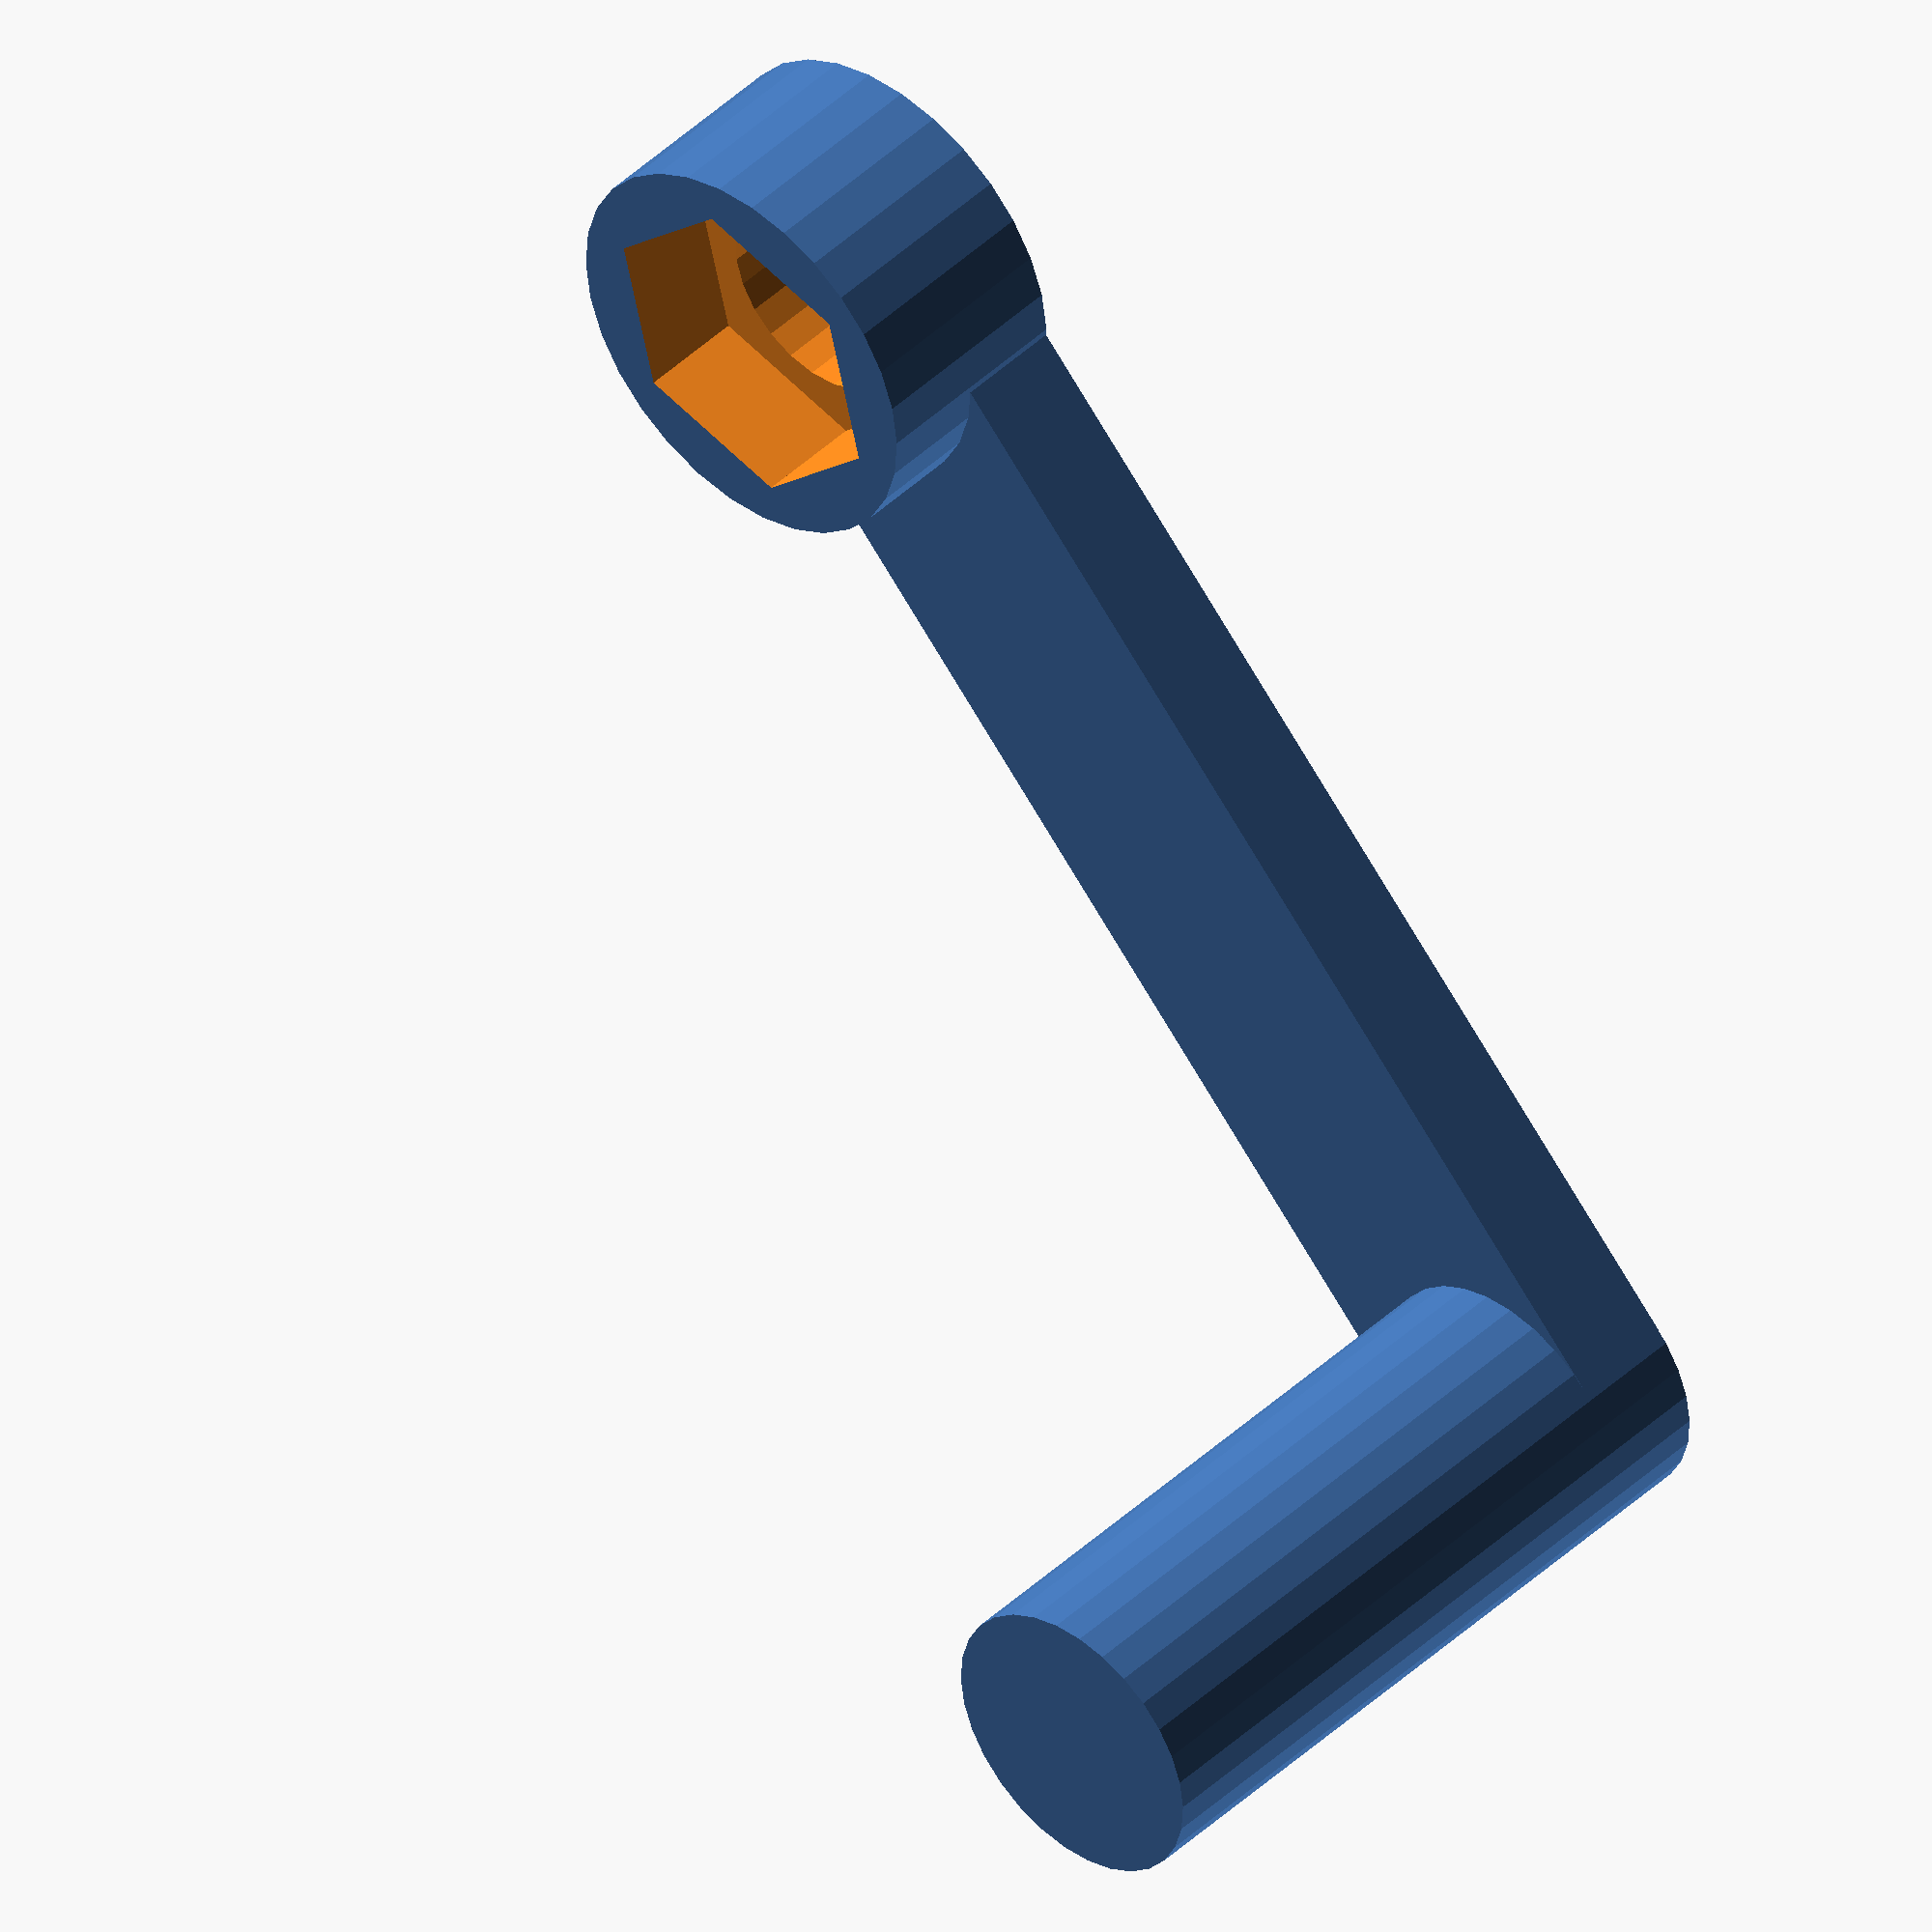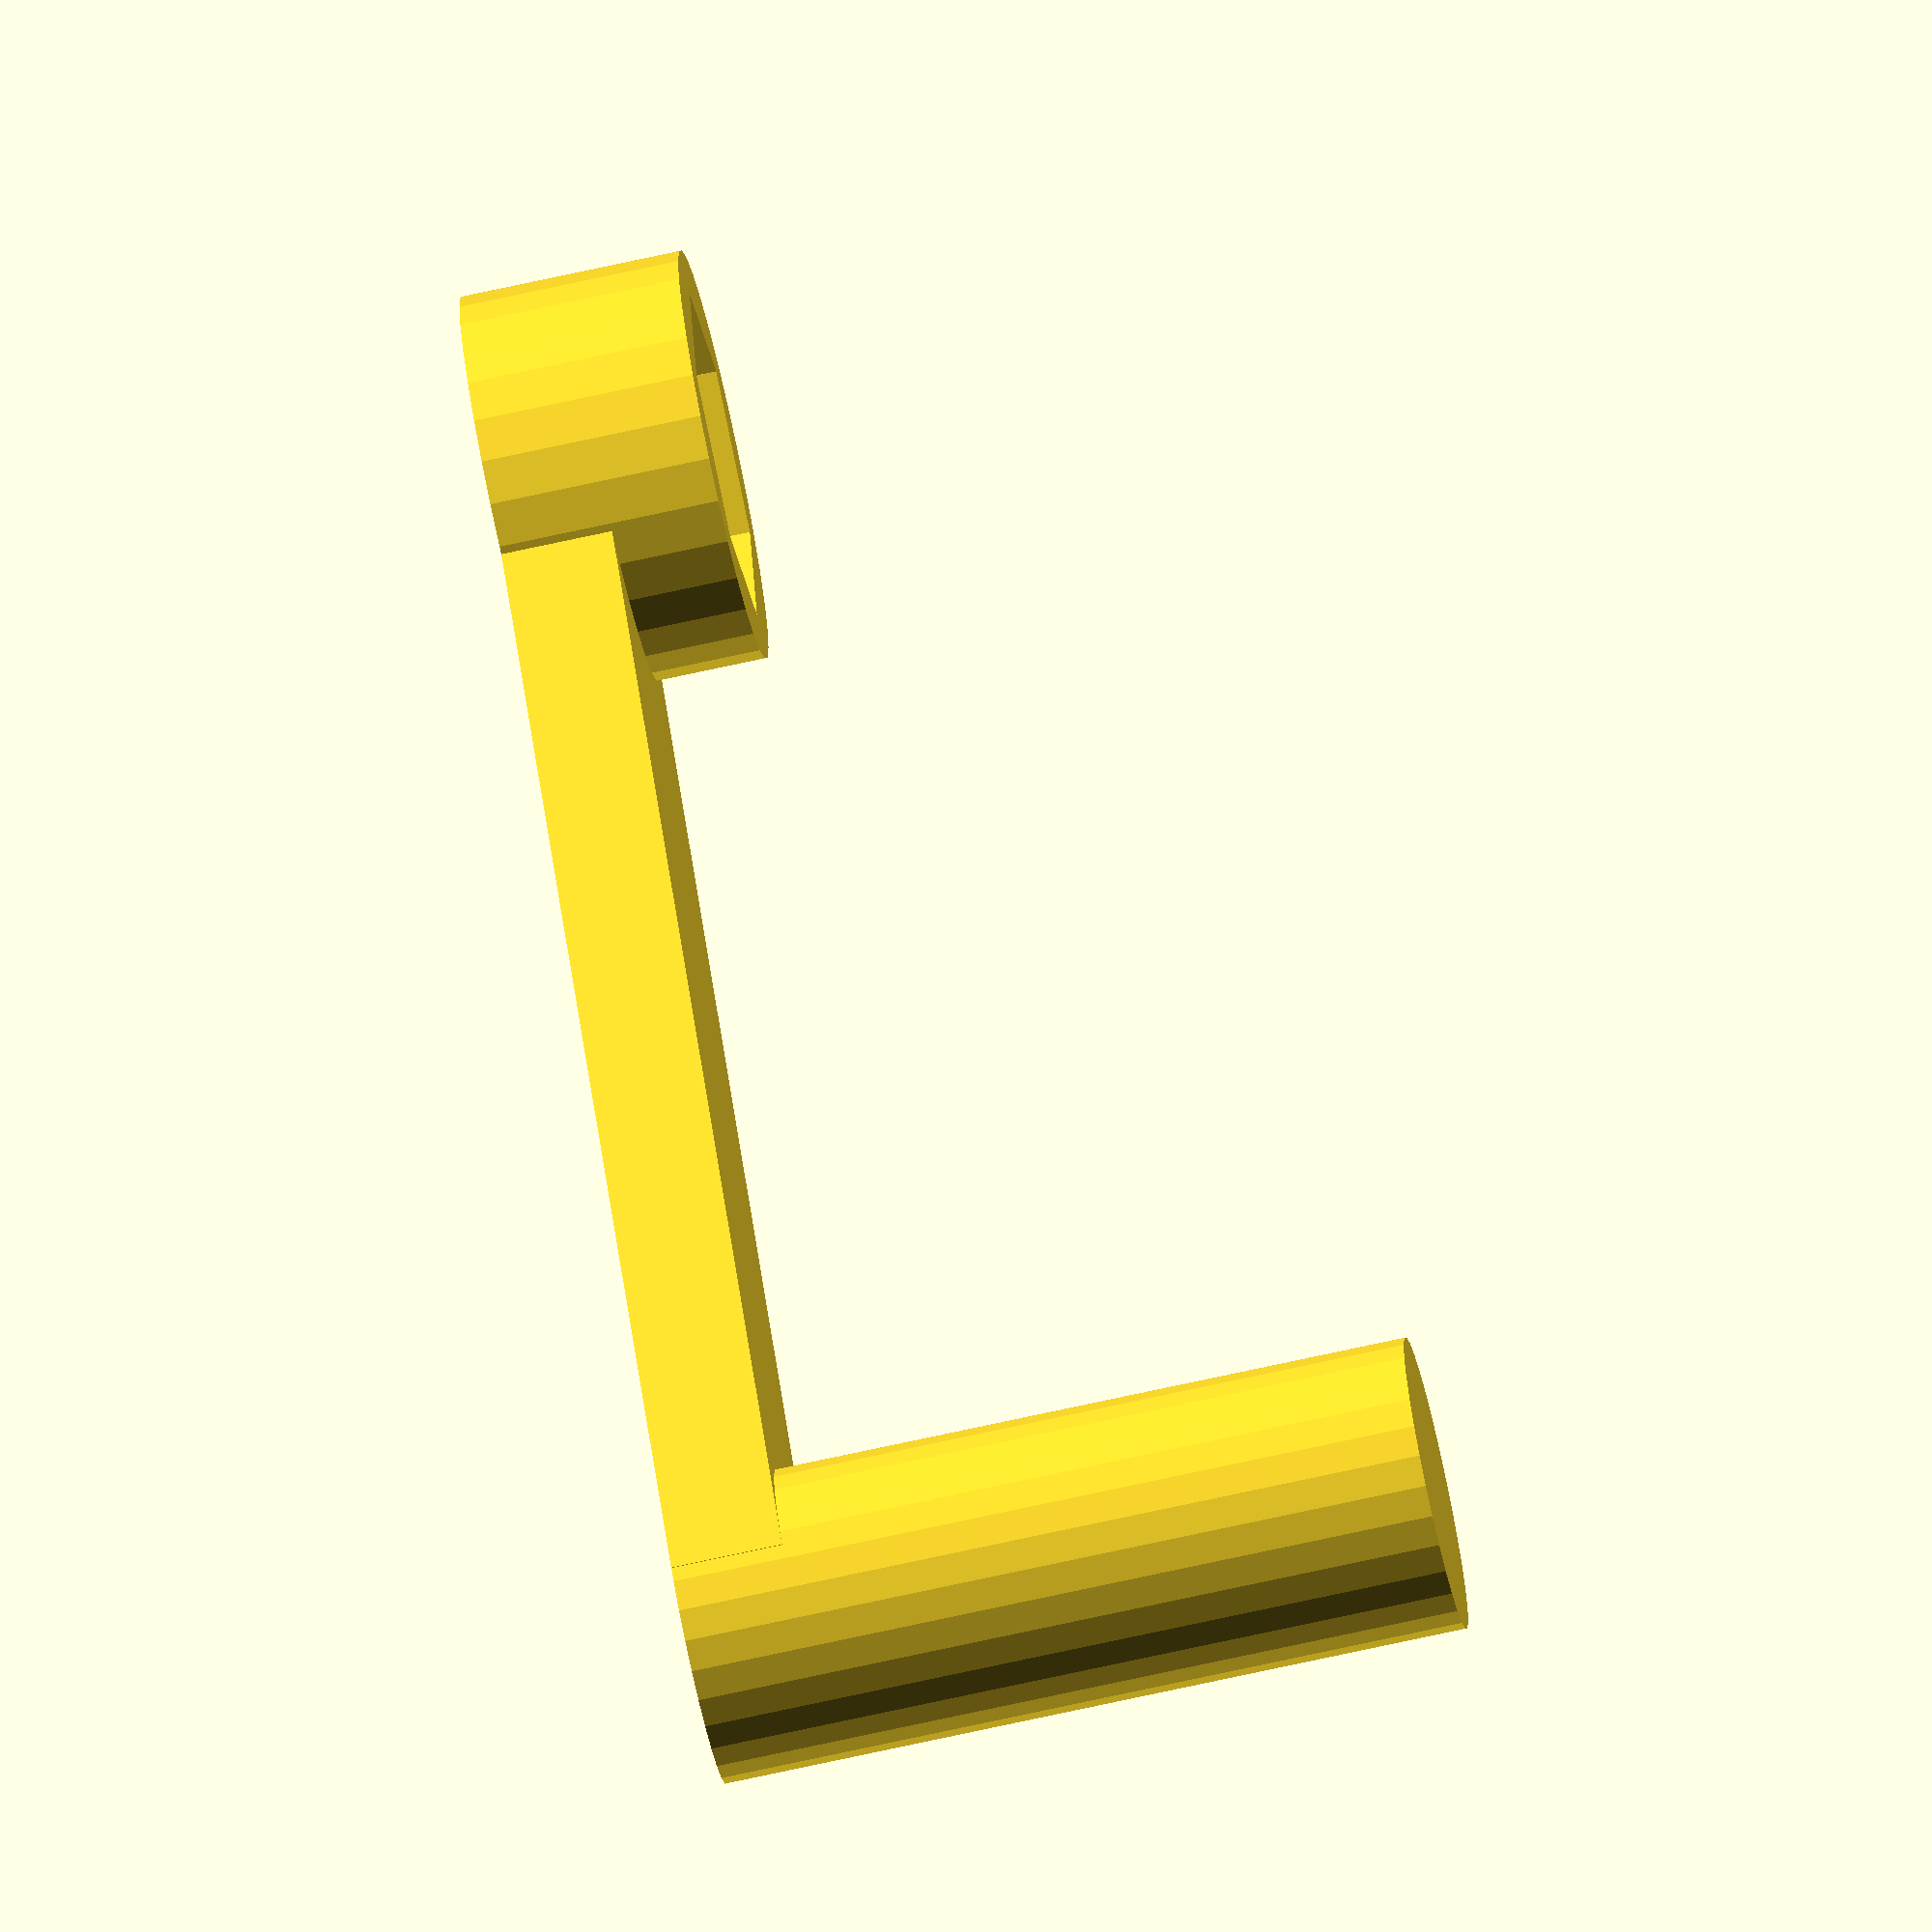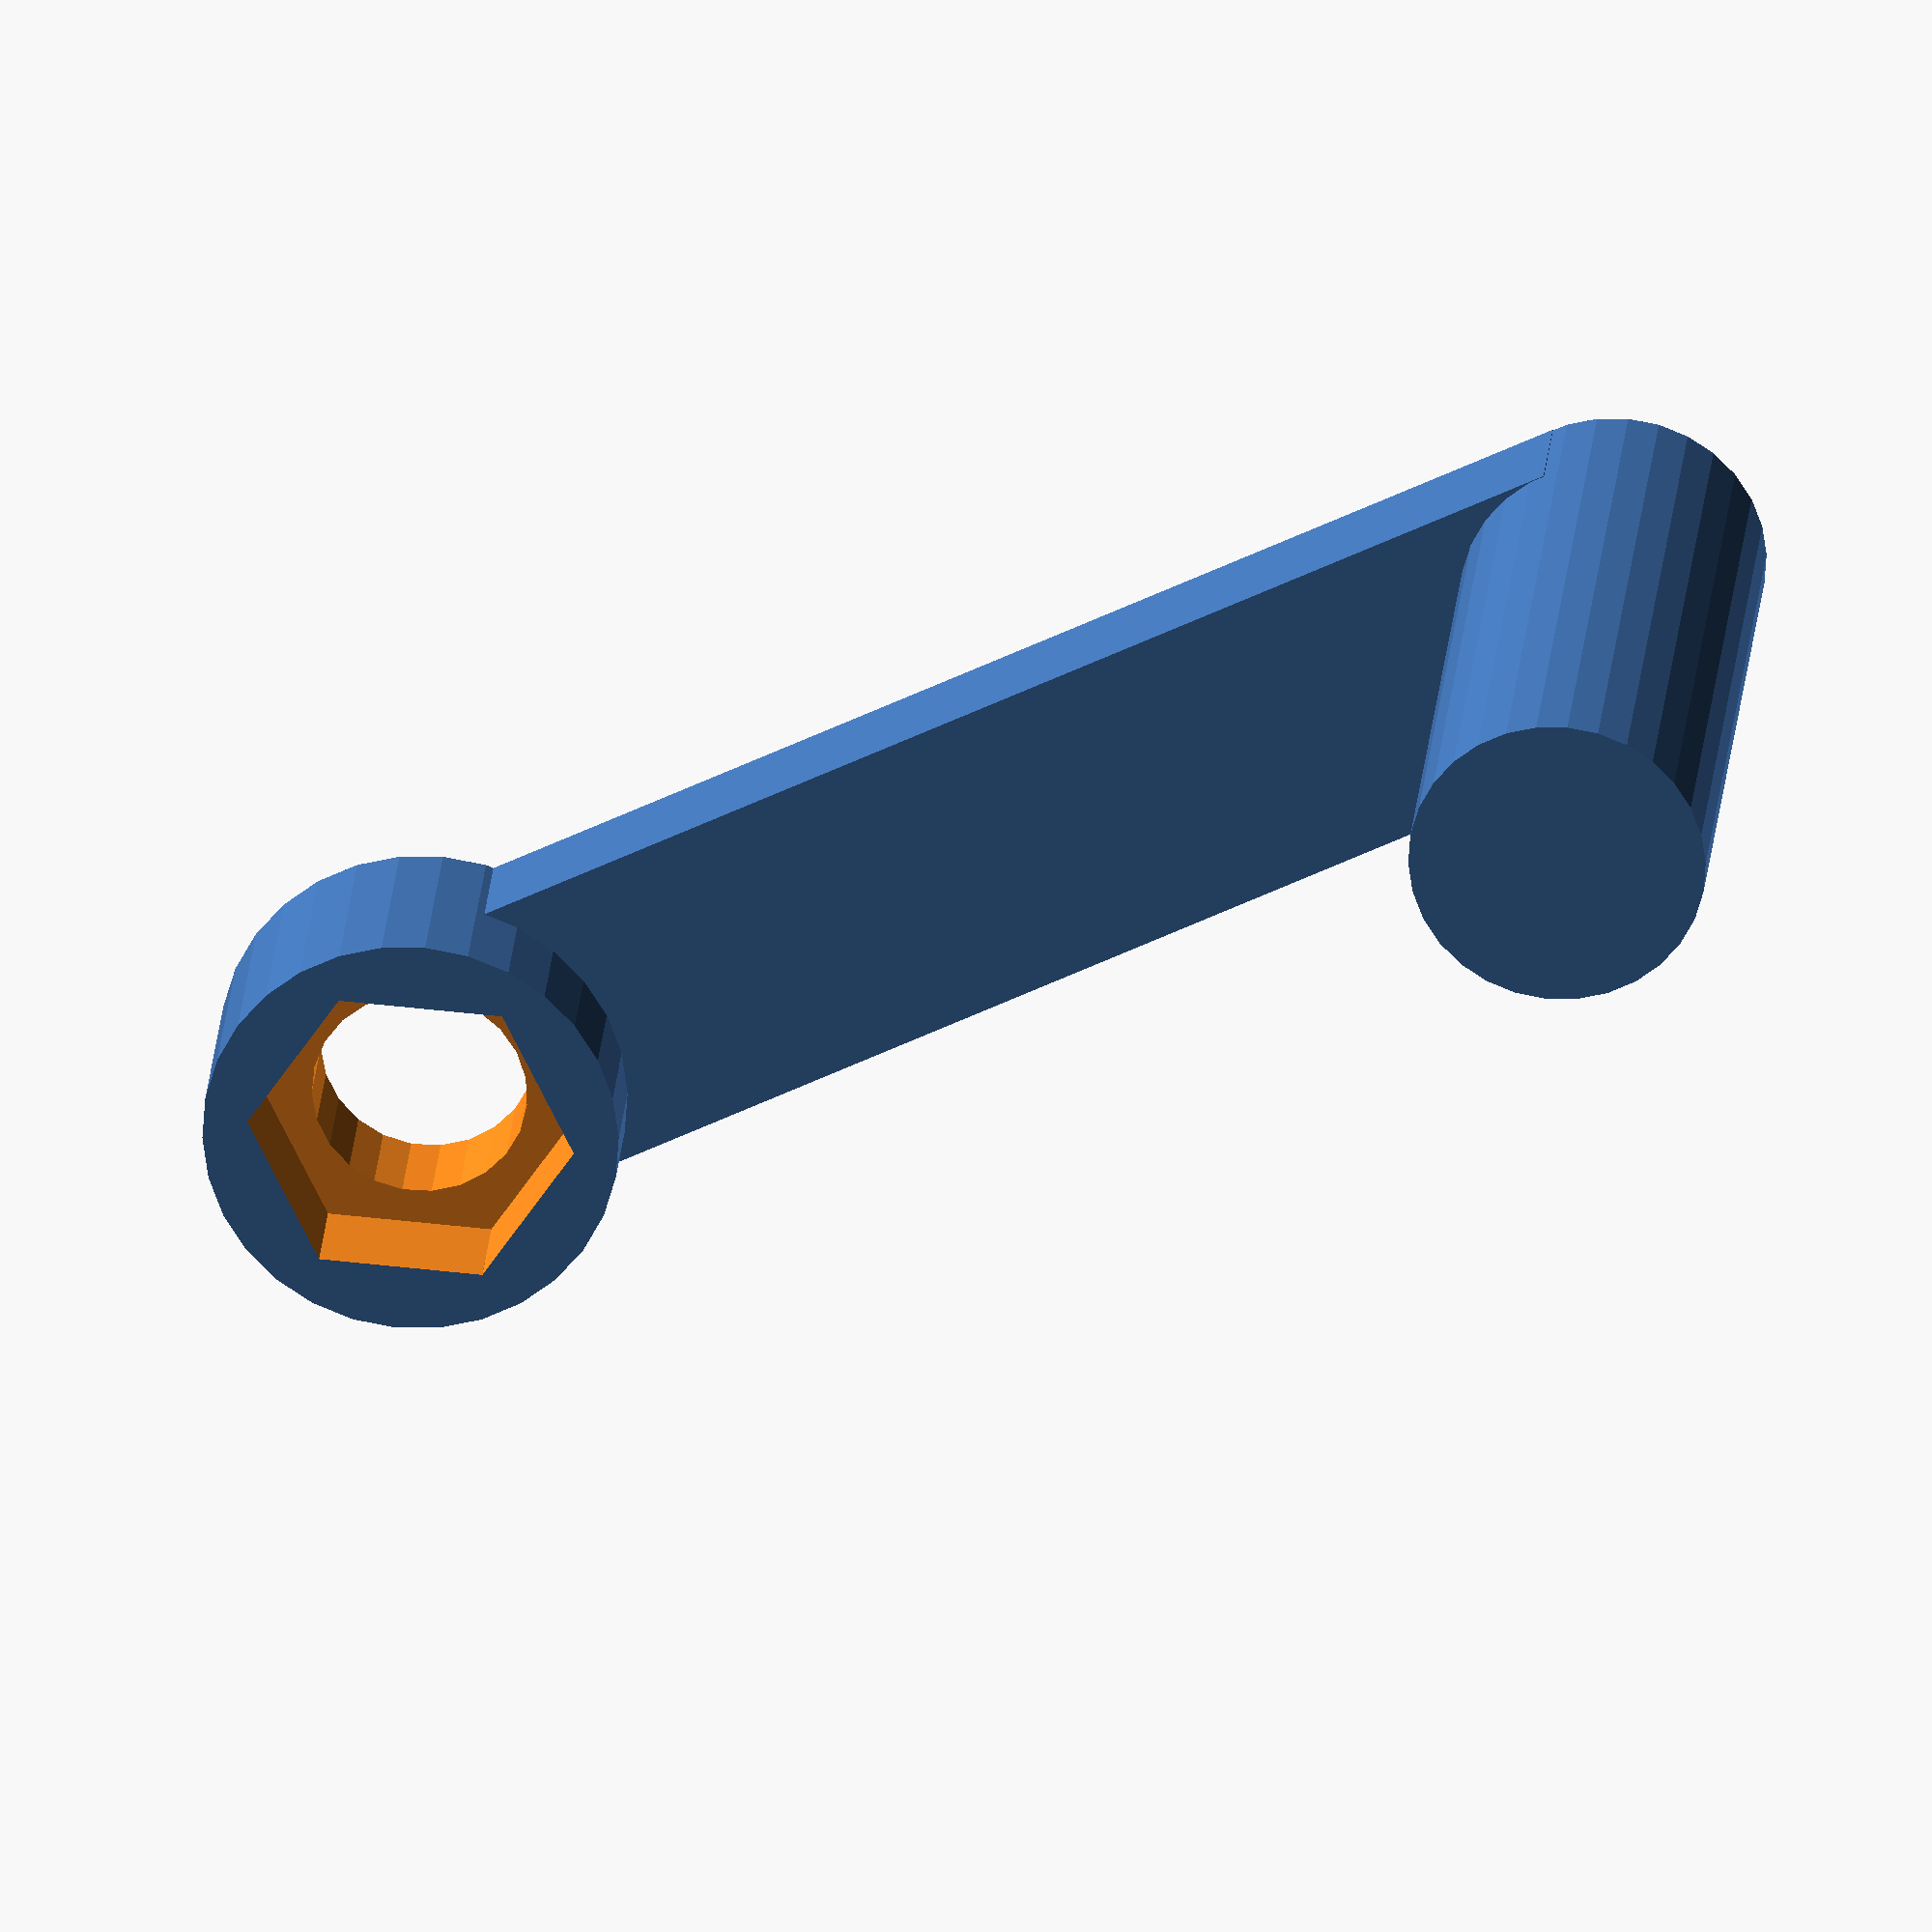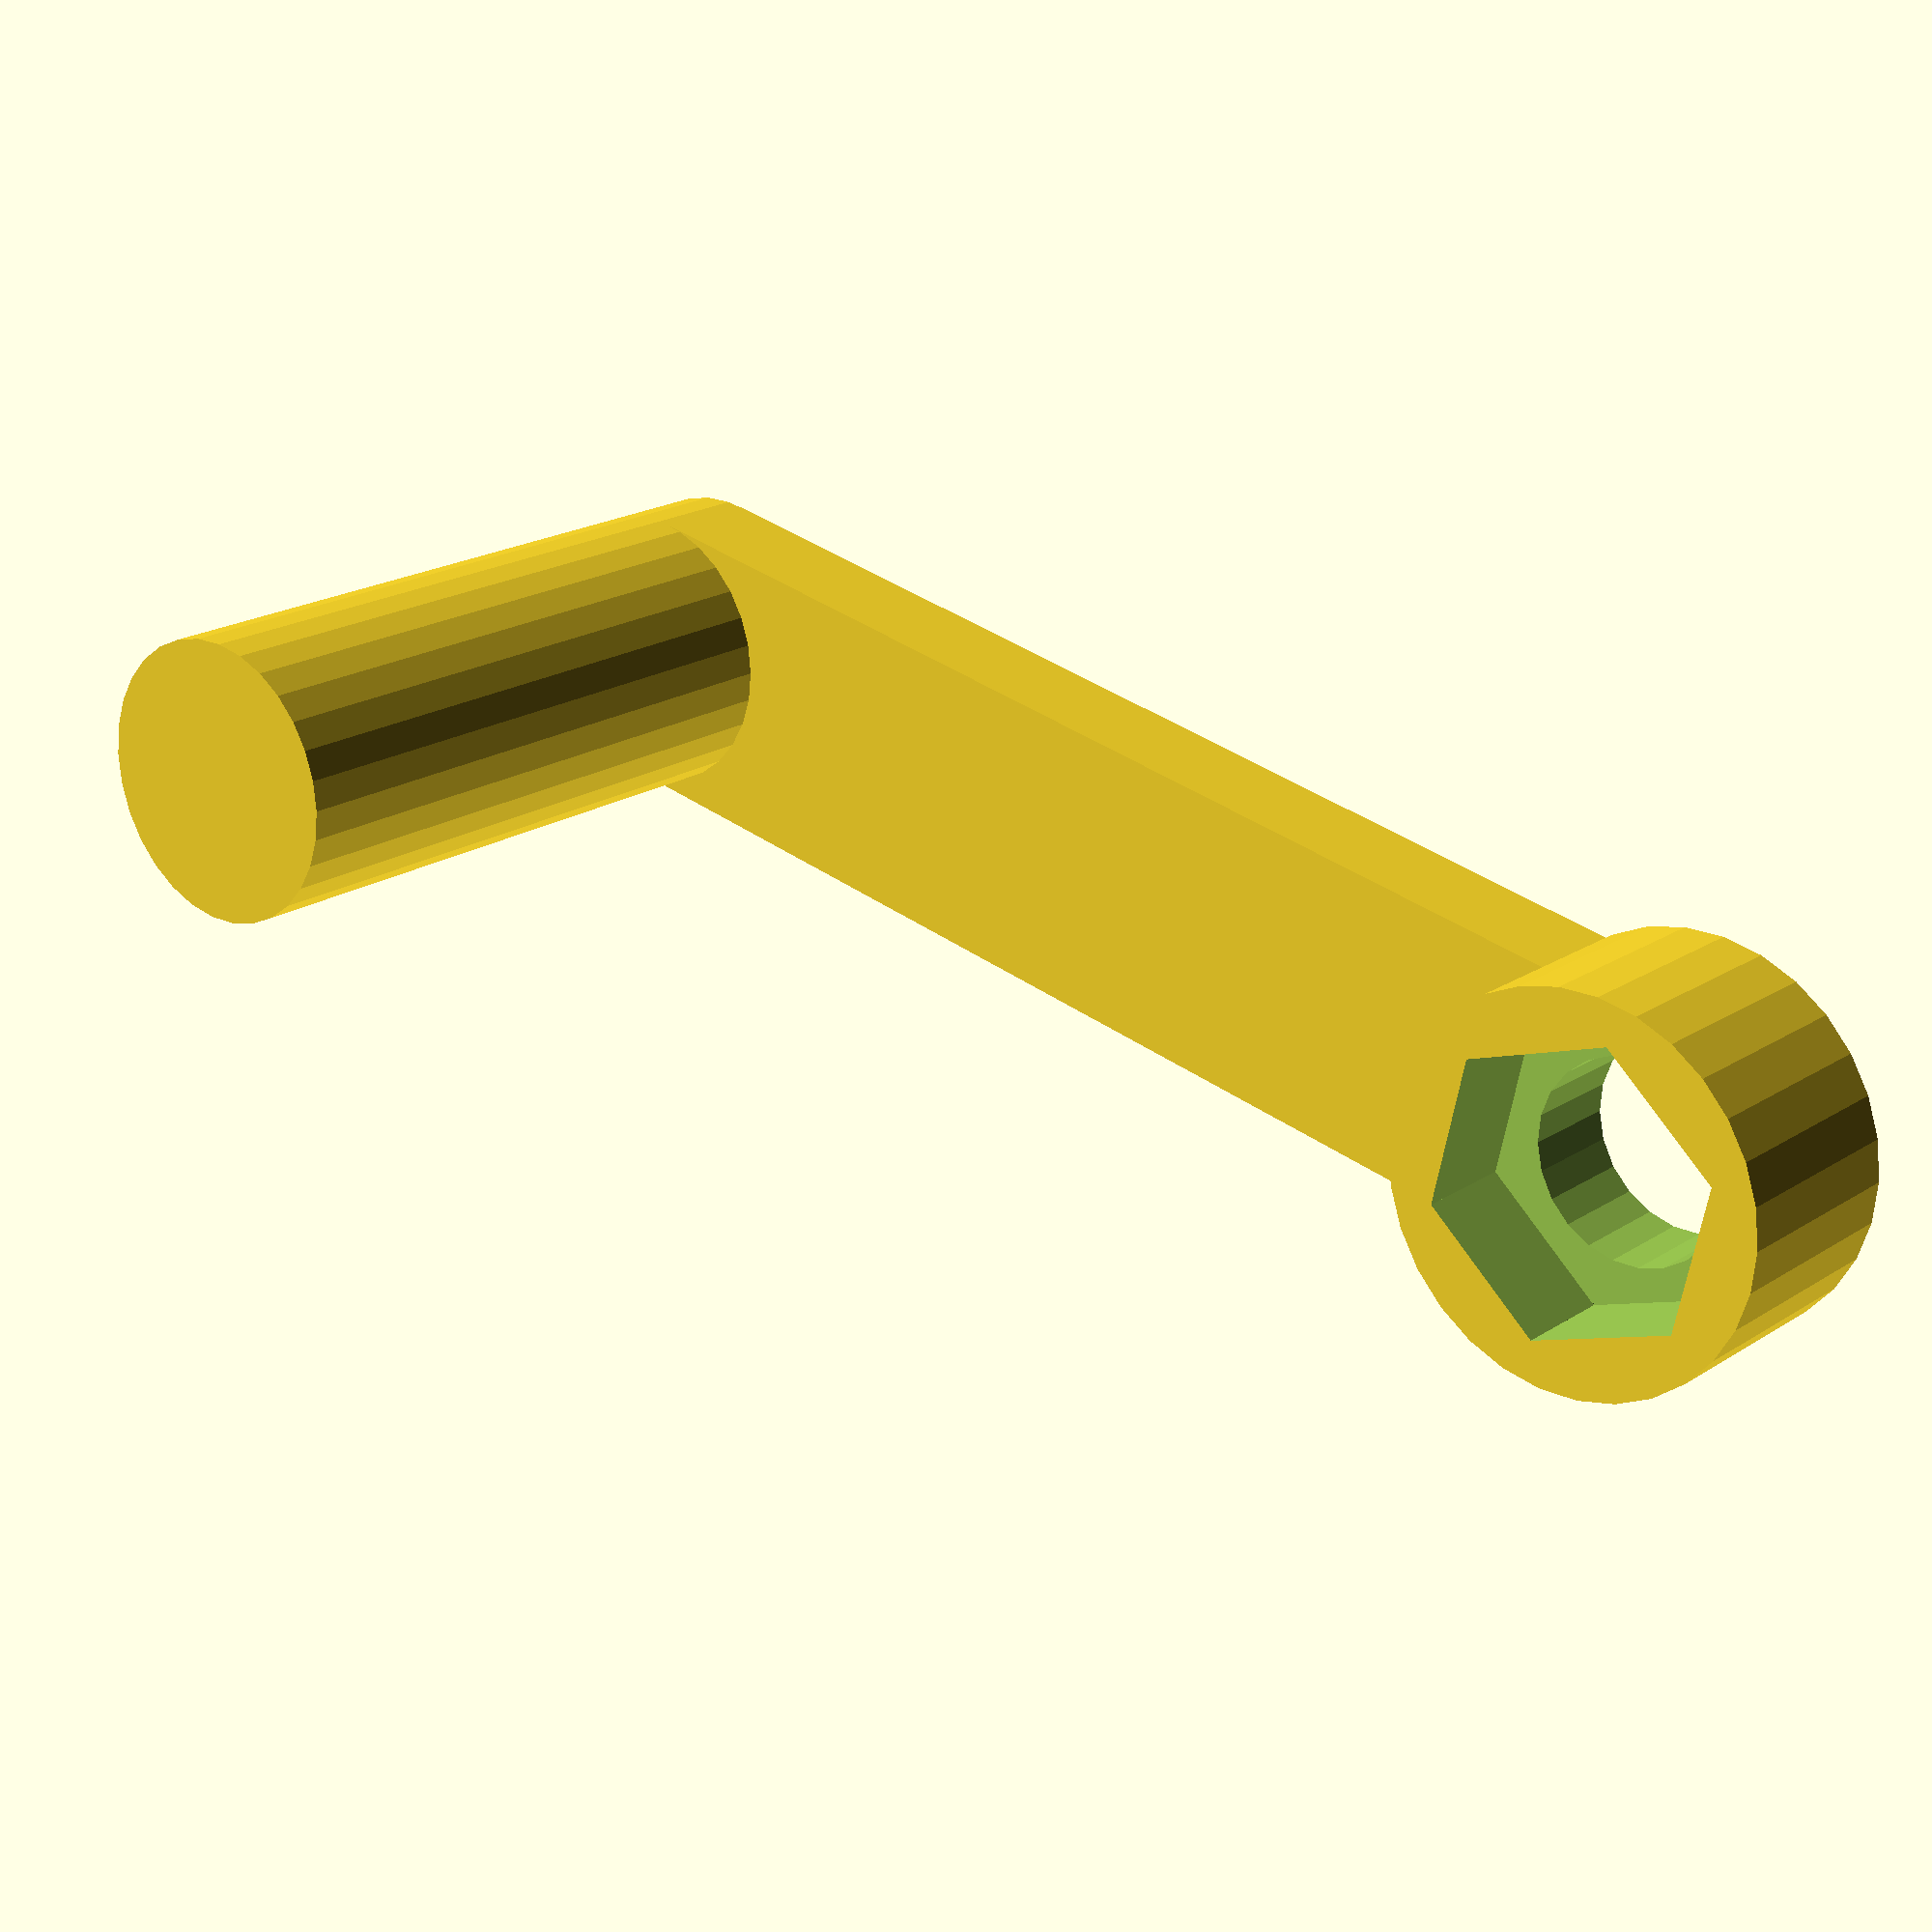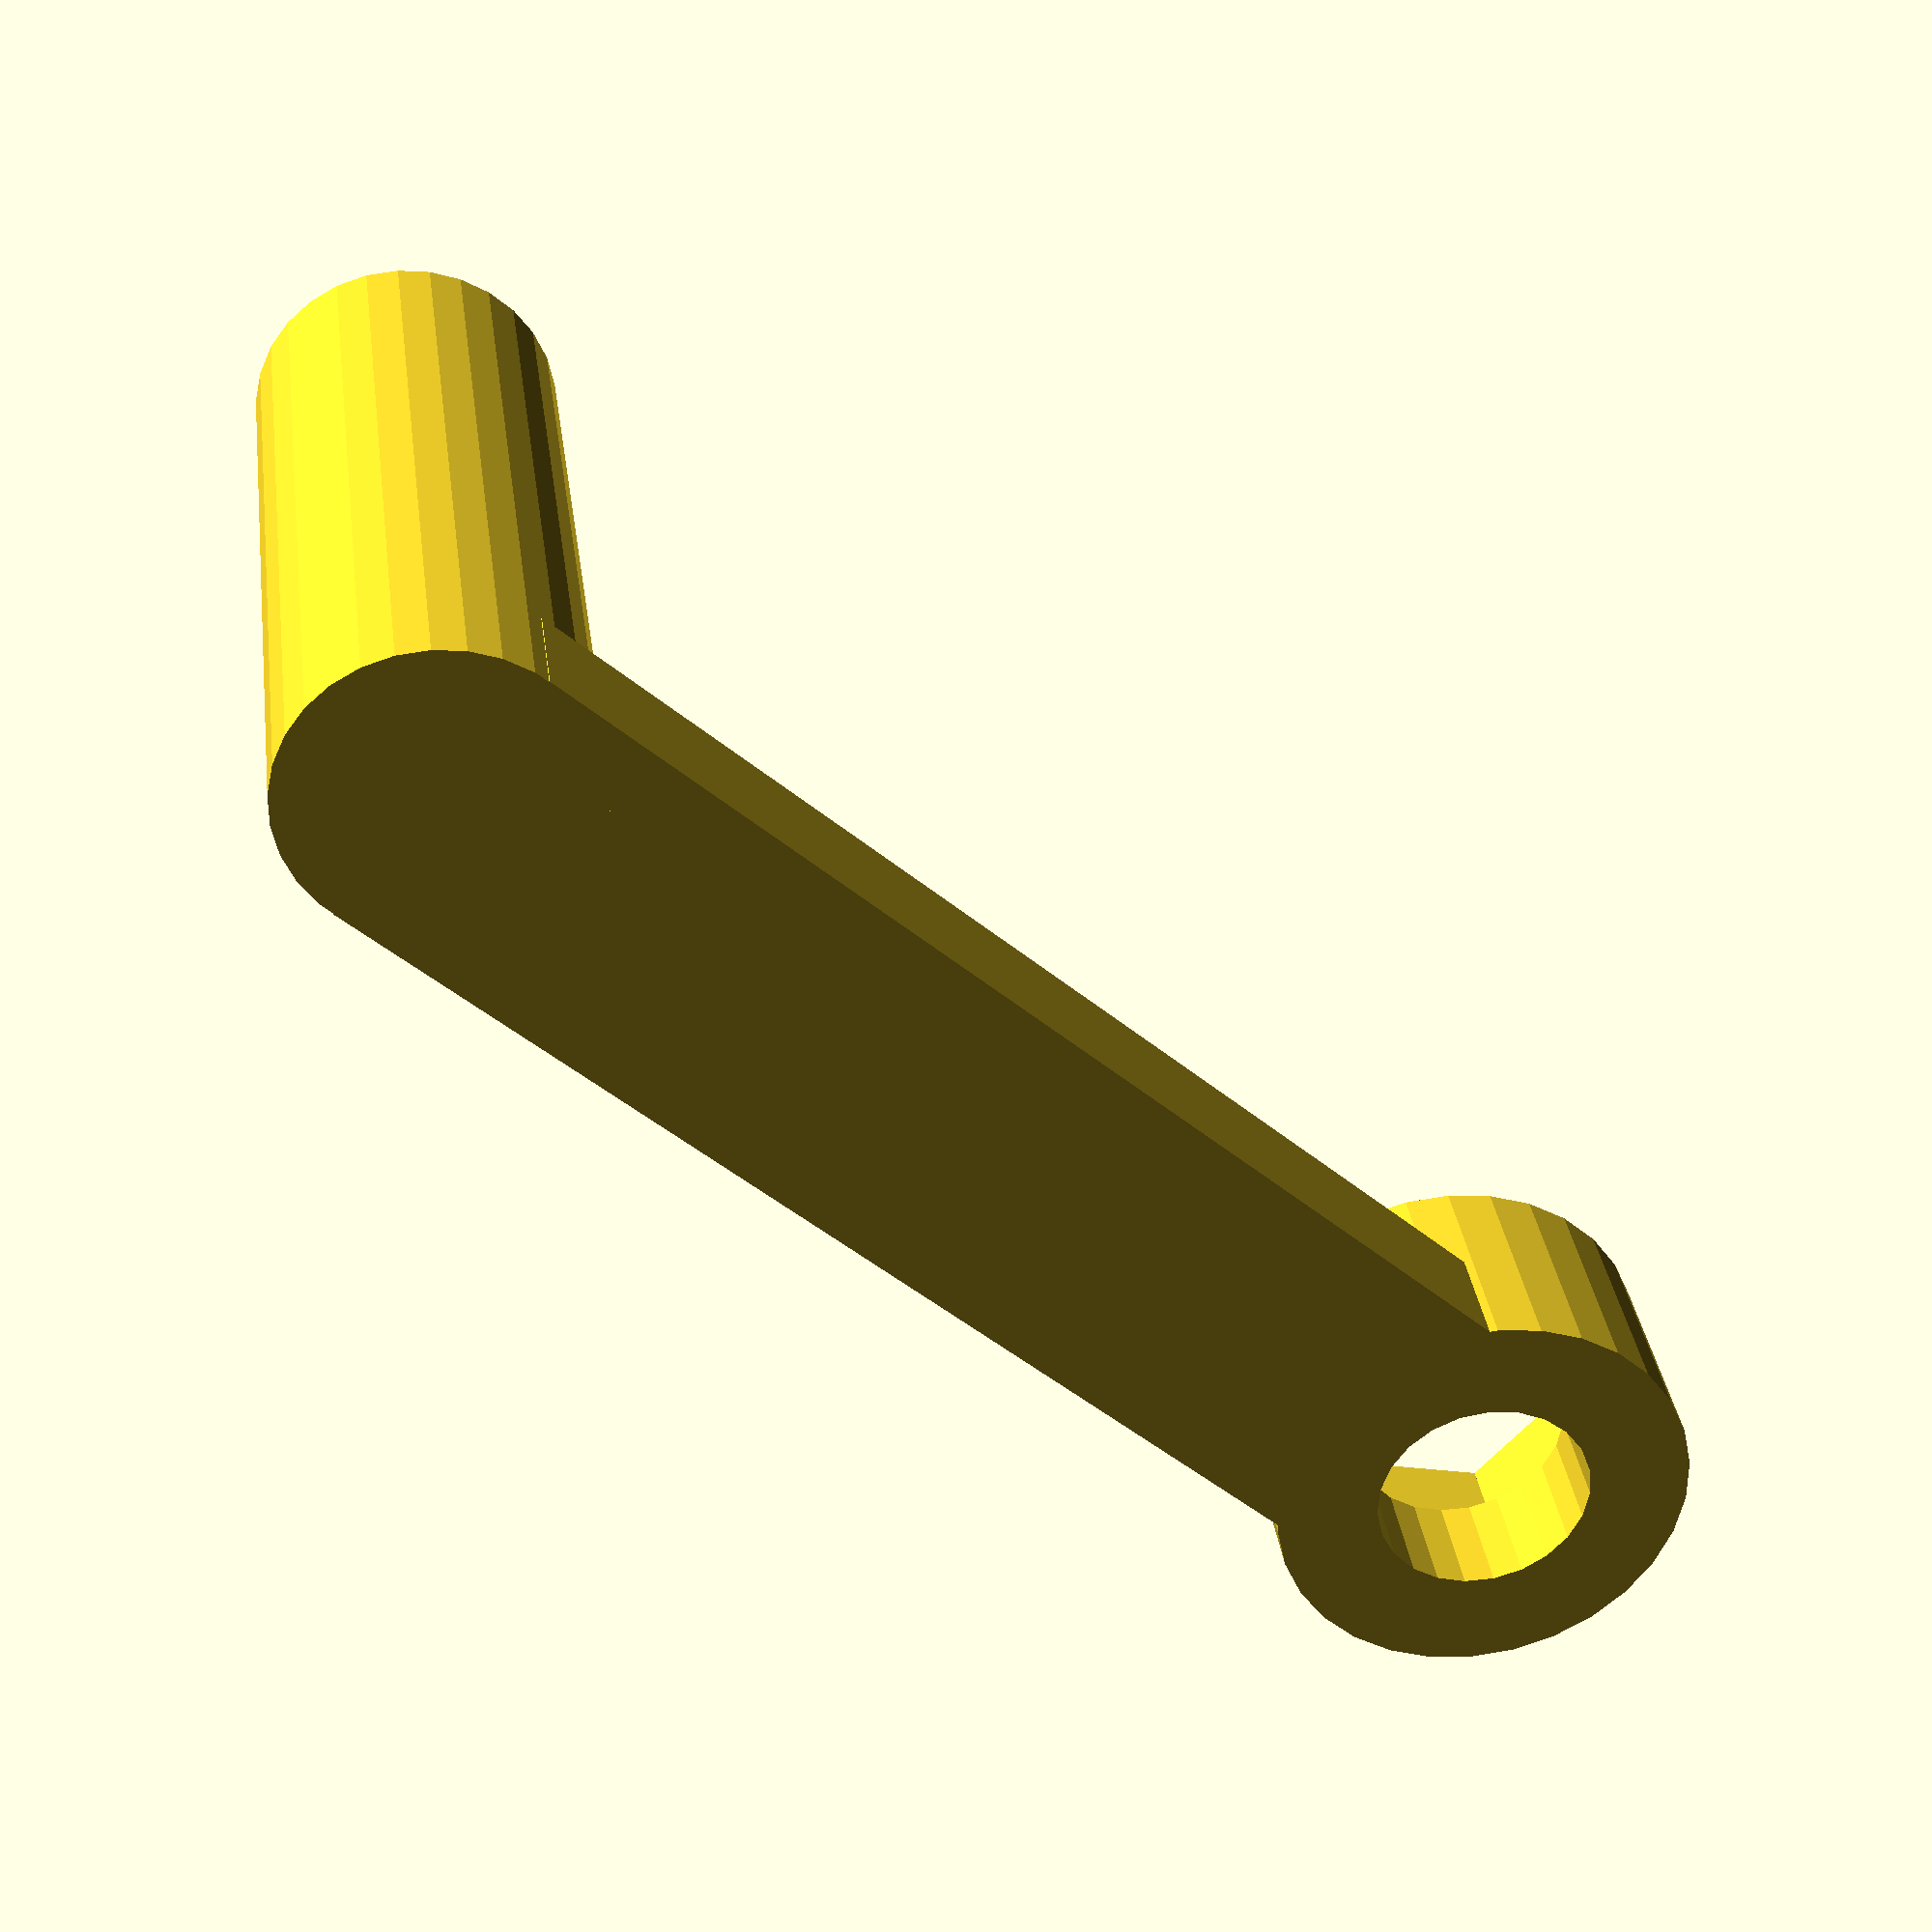
<openscad>
wtotal=1.5*25.4*0.5;
wface=11.;
h=7.6;
whandle=20;
lhandle=3.5*25.4;
dhandle=20;
hhandle=2.*25.4;
module nut(){
rotate([0,0,0])
translate([0,0,0])
cube([wtotal,wface,h],center=true);

rotate([0,0,60])
cube([wtotal,wface,h],center=true);

rotate([0,0,-60])
cube([wtotal,wface,h],center=true);}

module handle(){
cylinder(15,d=28);
translate([0,-whandle/2,0])
cube([lhandle,whandle,h]);
translate([lhandle,0,0])
cylinder(hhandle,d=dhandle);
}

difference(){
handle();
translate([0,0,0.1+15-h+h/2])
nut();
cylinder(50,d=14.5, center=true);
}
</openscad>
<views>
elev=316.8 azim=45.9 roll=41.9 proj=o view=wireframe
elev=70.9 azim=48.4 roll=282.5 proj=o view=wireframe
elev=335.9 azim=334.0 roll=4.6 proj=o view=wireframe
elev=340.4 azim=192.3 roll=39.8 proj=p view=wireframe
elev=326.6 azim=317.7 roll=172.3 proj=p view=wireframe
</views>
